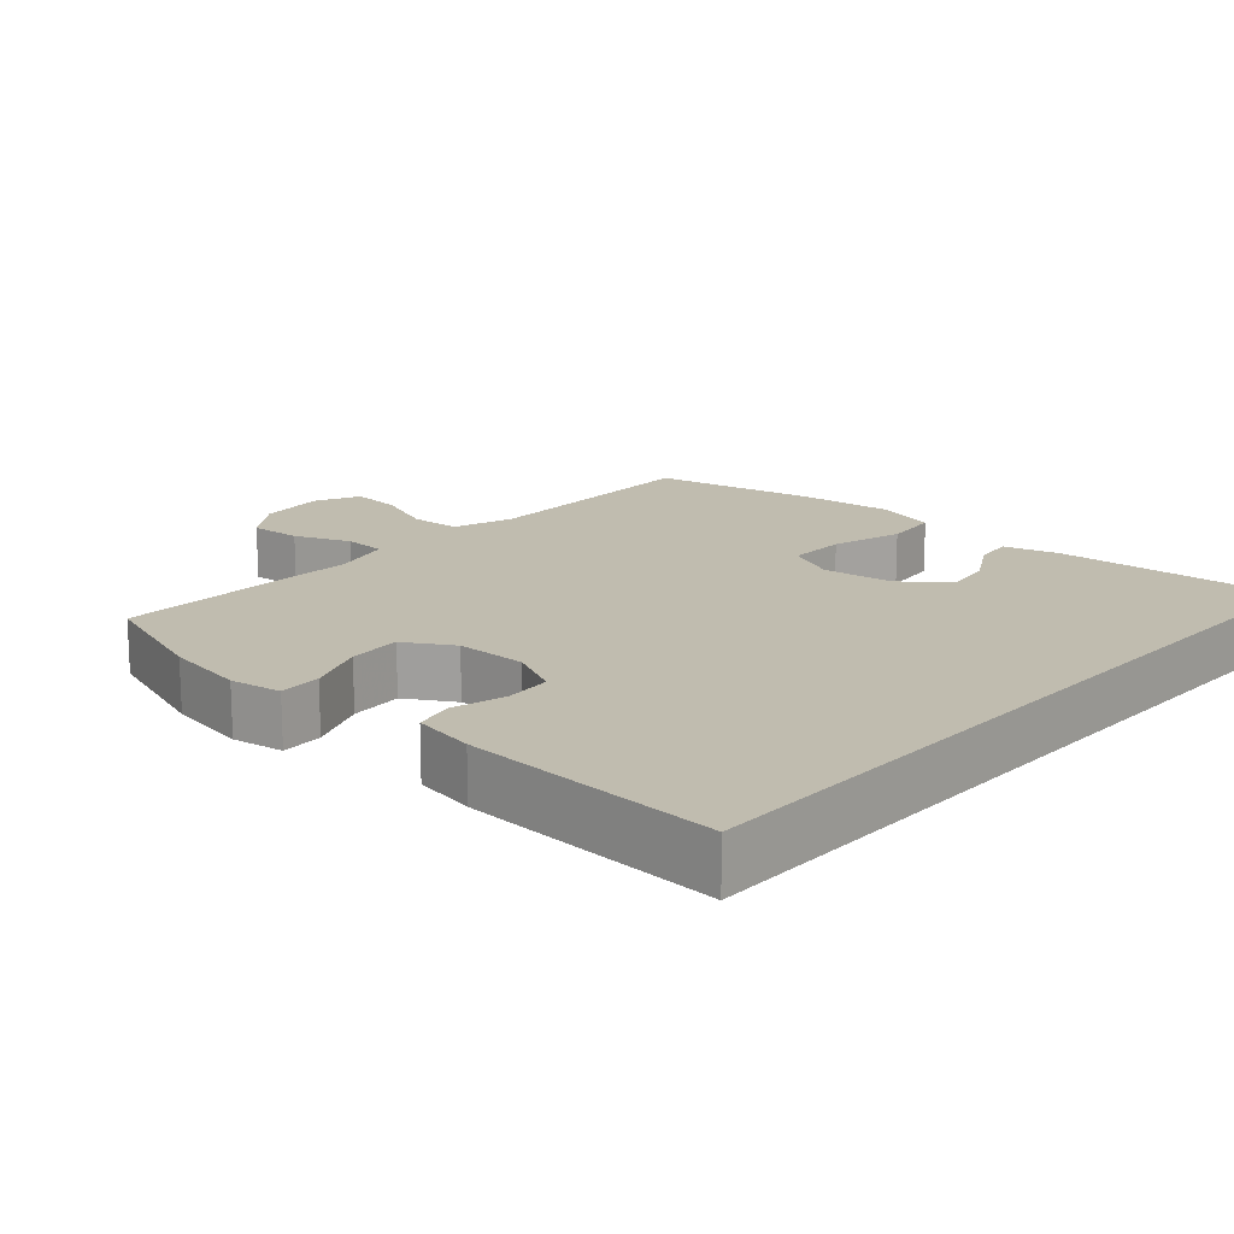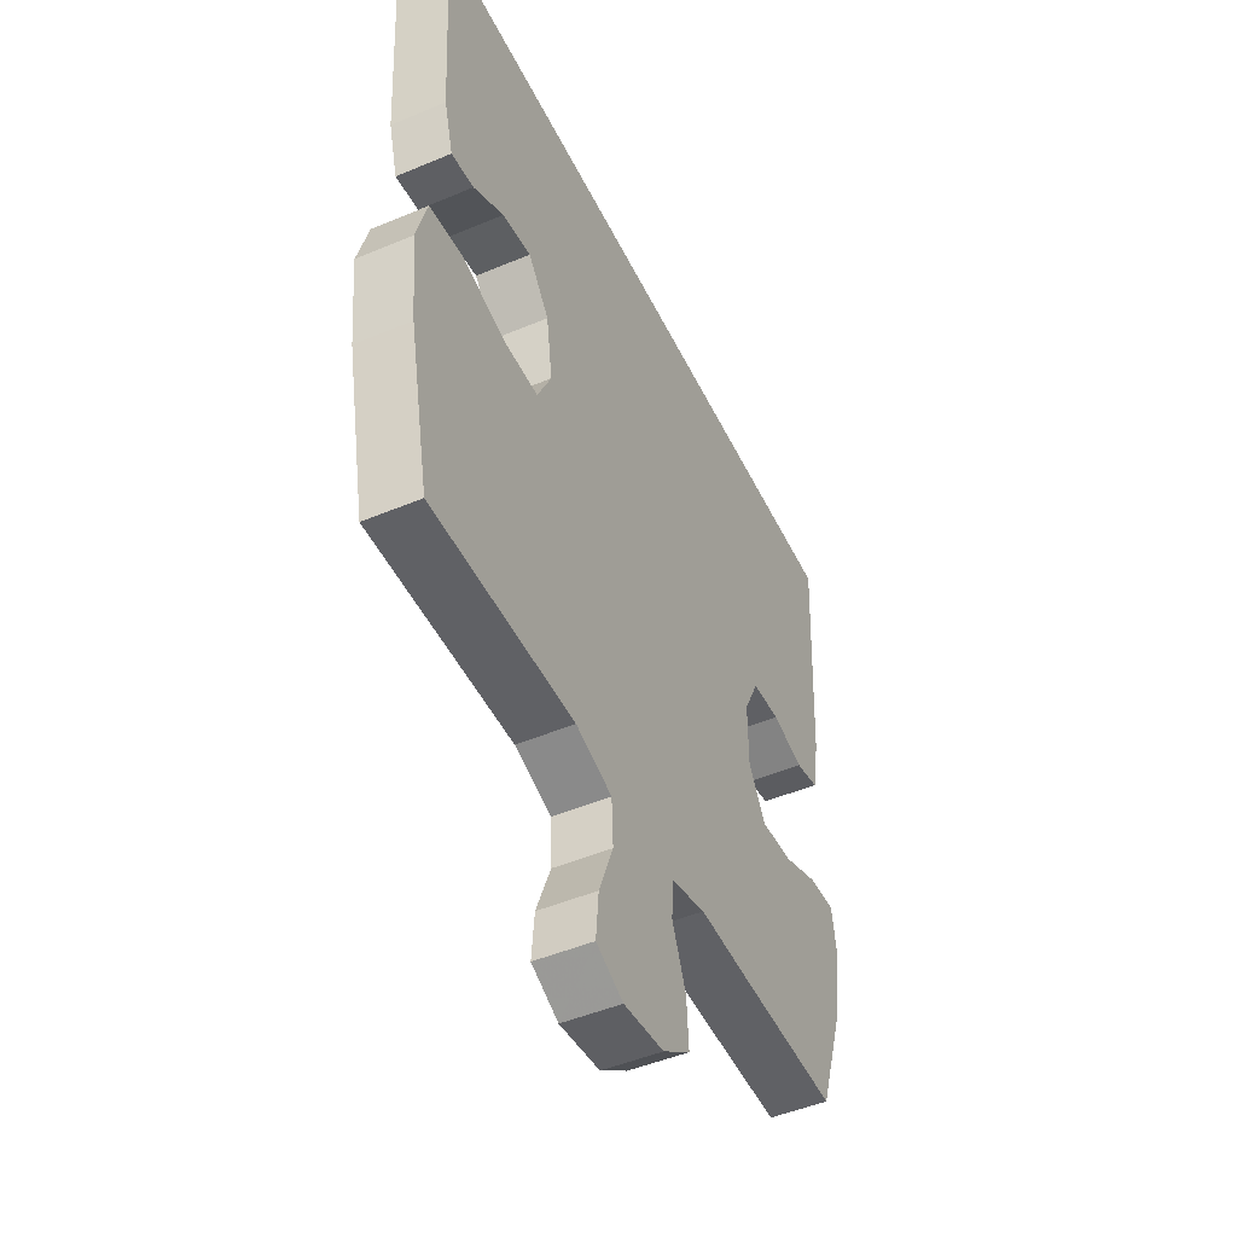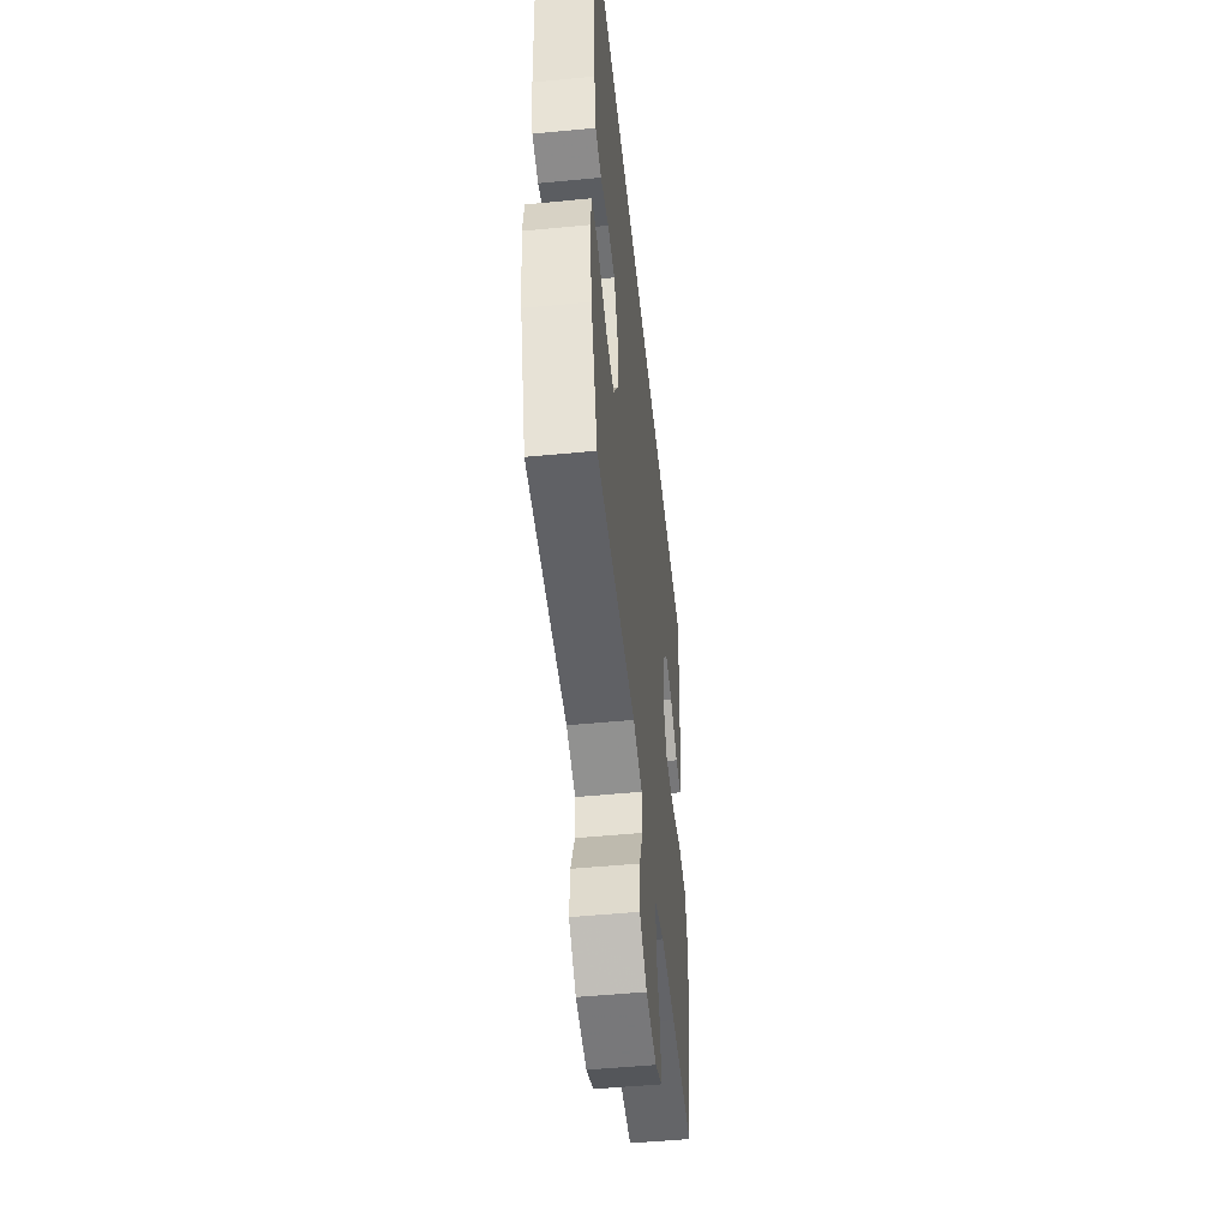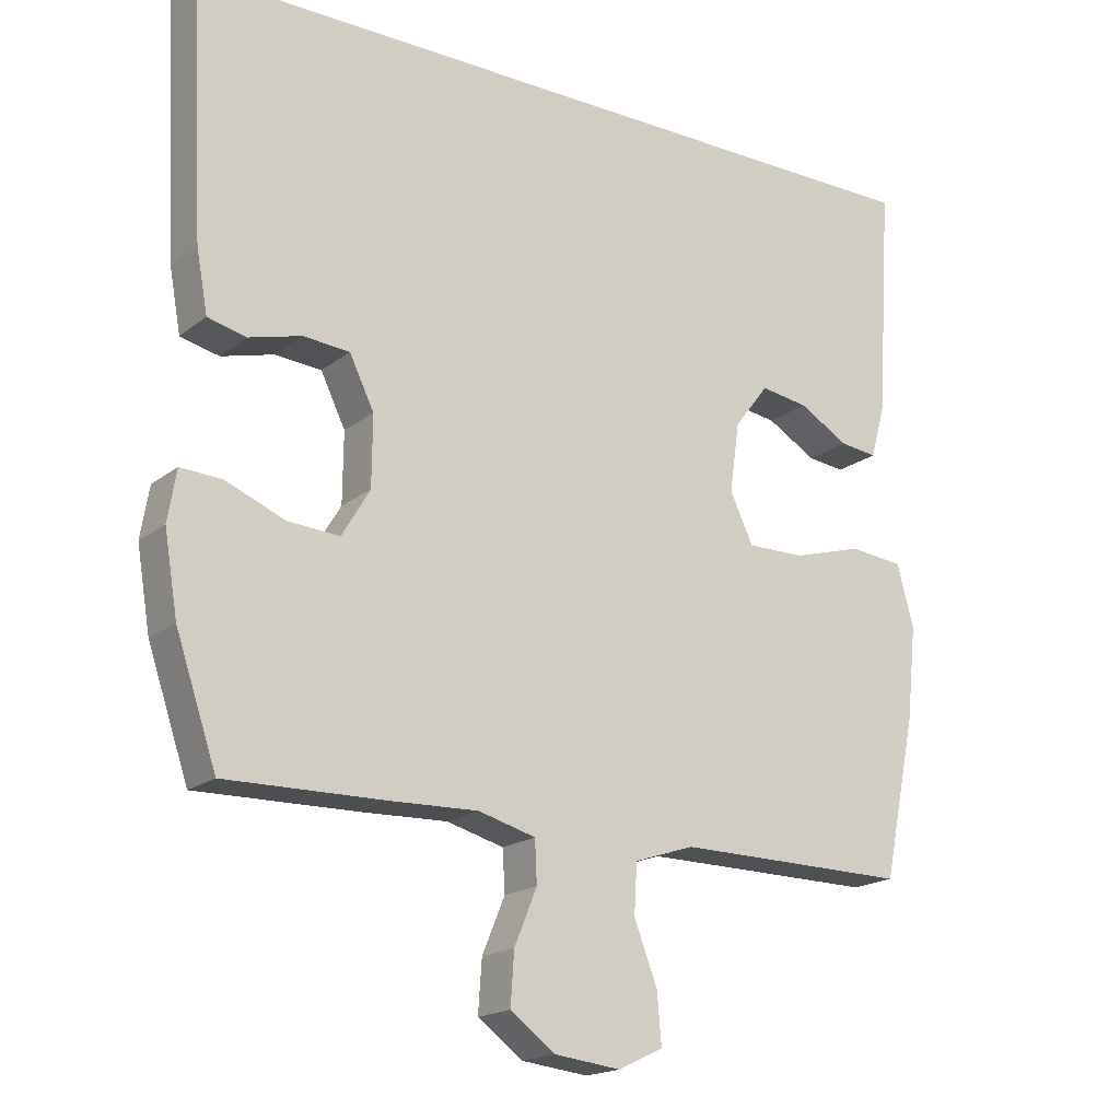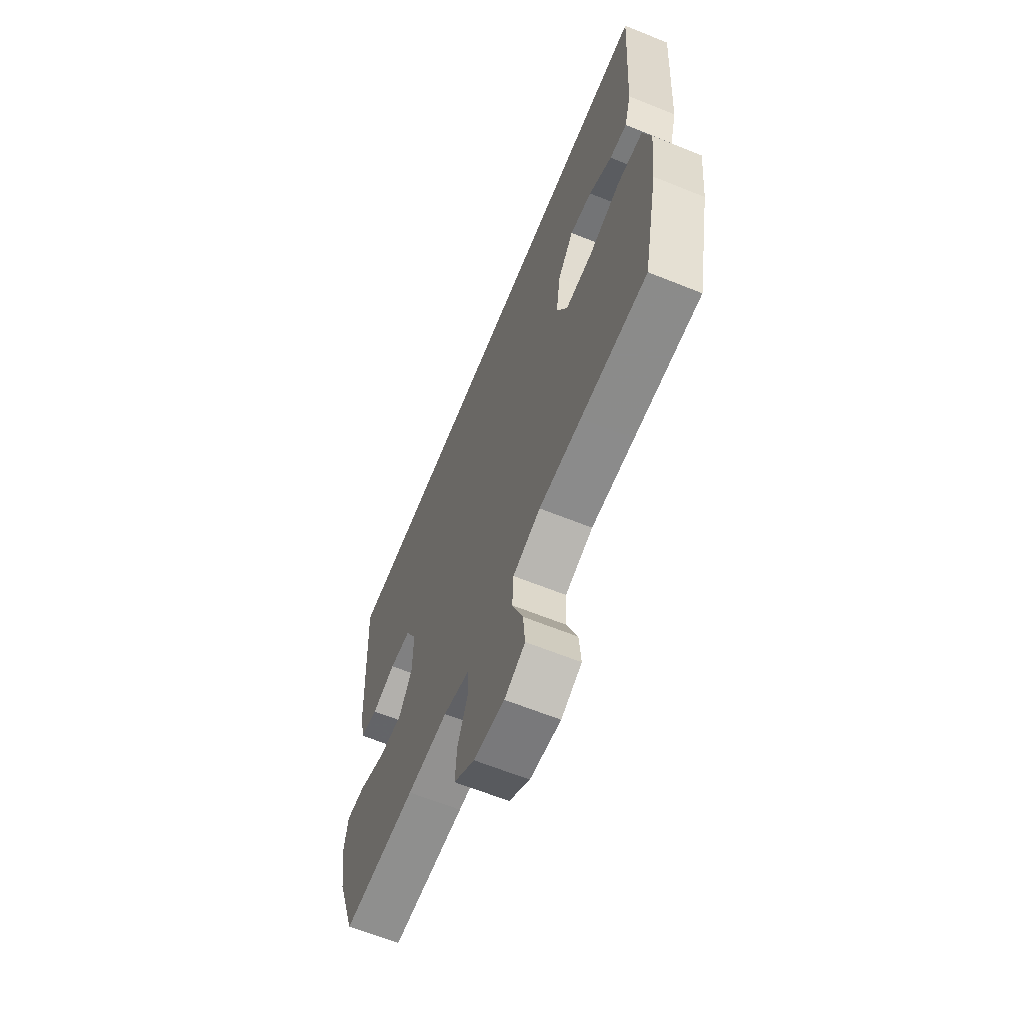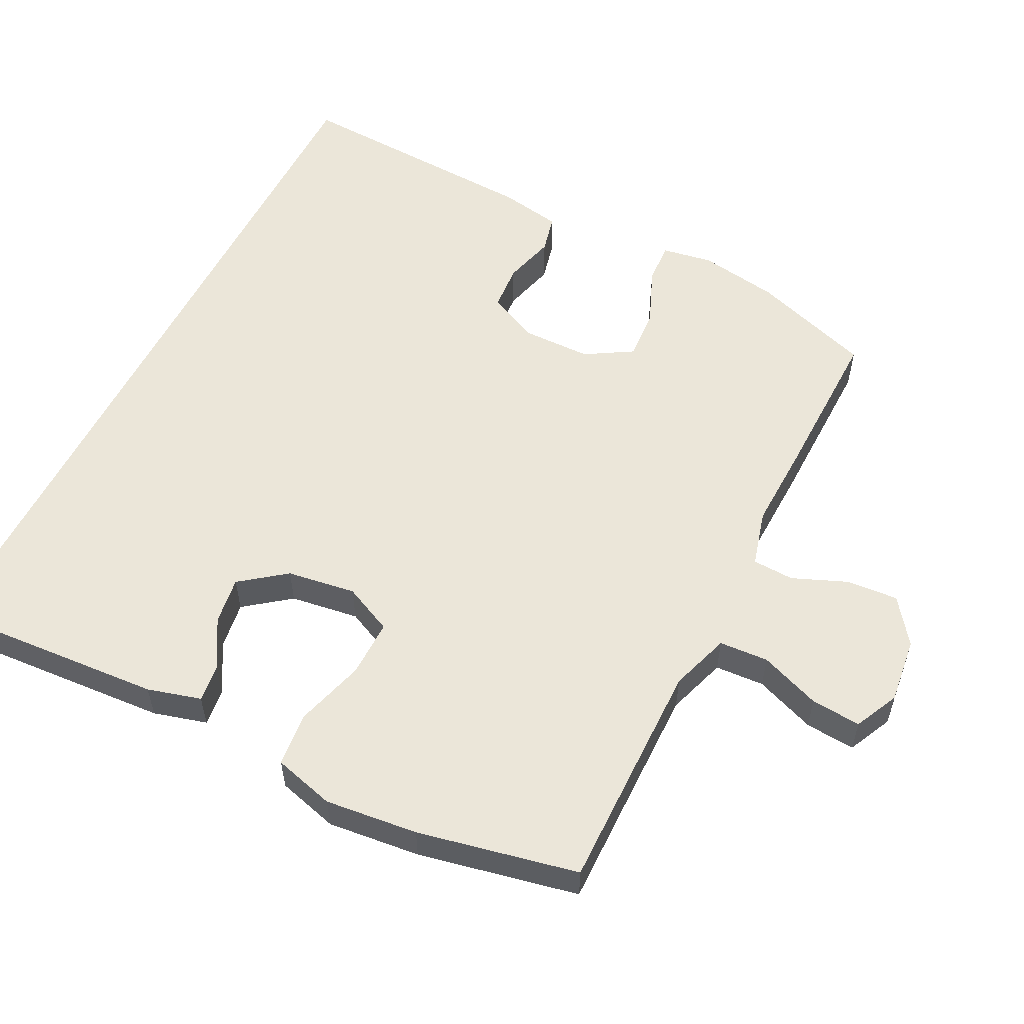
<metadata>
{"format":"obj","ext":"obj","renderer":"f3d","projection":"perspective","resolution":1024,"background":"white","views":[{"elev":16.3,"azim":-48.1,"up":"+Y"},{"elev":-48.2,"azim":115.2,"up":"+Z"},{"elev":-50.9,"azim":-84.0,"up":"+Z"},{"elev":-18.3,"azim":-34.7,"up":"+Z"},{"elev":-64.3,"azim":67.9,"up":"+Z"},{"elev":55.6,"azim":116.7,"up":"+Y"}]}
</metadata>
<code>
v -0.573 0.07 0.5
v 0.542 0.07 0.5
v 0.521 0.07 0.175
v 0.5 0.07 0.099
v 0.447 0.07 0.105
v 0.376 0.07 0.146
v 0.308 0.07 0.156
v 0.259 0.07 0.092
v 0.245 0.07 -0.006
v 0.278 0.07 -0.076
v 0.36 0.07 -0.075
v 0.46 0.07 -0.046
v 0.537 0.07 -0.054
v 0.561 0.07 -0.141
v 0.547 0.07 -0.273
v 0.5 0.07 -0.5
v 0.298 0.07 -0.498
v 0.168 0.07 -0.497
v 0.083 0.07 -0.525
v 0.079 0.07 -0.595
v 0.112 0.07 -0.681
v 0.118 0.07 -0.752
v 0.055 0.07 -0.782
v -0.039 0.07 -0.771
v -0.103 0.07 -0.724
v -0.098 0.07 -0.651
v -0.066 0.07 -0.573
v -0.069 0.07 -0.514
v -0.15 0.07 -0.492
v -0.275 0.07 -0.496
v -0.5 0.07 -0.5
v -0.558 0.07 -0.329
v -0.577 0.07 -0.215
v -0.565 0.07 -0.143
v -0.506 0.07 -0.146
v -0.423 0.07 -0.18
v -0.349 0.07 -0.185
v -0.309 0.07 -0.118
v -0.308 0.07 -0.019
v -0.343 0.07 0.053
v -0.409 0.07 0.058
v -0.483 0.07 0.038
v -0.538 0.07 0.051
v -0.554 0.07 0.138
v -0.573 0 0.5
v 0.542 0 0.5
v 0.521 0 0.175
v 0.5 0 0.099
v 0.447 0 0.105
v 0.376 0 0.146
v 0.308 0 0.156
v 0.259 0 0.092
v 0.245 0 -0.006
v 0.278 0 -0.076
v 0.36 0 -0.075
v 0.46 0 -0.046
v 0.537 0 -0.054
v 0.561 0 -0.141
v 0.547 0 -0.273
v 0.5 0 -0.5
v 0.298 0 -0.498
v 0.168 0 -0.497
v 0.083 0 -0.525
v 0.079 0 -0.595
v 0.112 0 -0.681
v 0.118 0 -0.752
v 0.055 0 -0.782
v -0.039 0 -0.771
v -0.103 0 -0.724
v -0.098 0 -0.651
v -0.066 0 -0.573
v -0.069 0 -0.514
v -0.15 0 -0.492
v -0.275 0 -0.496
v -0.5 0 -0.5
v -0.558 0 -0.329
v -0.577 0 -0.215
v -0.565 0 -0.143
v -0.506 0 -0.146
v -0.423 0 -0.18
v -0.349 0 -0.185
v -0.309 0 -0.118
v -0.308 0 -0.019
v -0.343 0 0.053
v -0.409 0 0.058
v -0.483 0 0.038
v -0.538 0 0.051
v -0.554 0 0.138
f 44 1 2
f 43 44 2
f 42 43 2
f 41 42 2
f 40 41 2
f 39 40 2
f 38 39 2
f 37 38 2
f 34 35 36
f 33 34 36
f 32 33 36
f 31 32 36
f 30 31 36
f 29 30 36
f 28 29 36 37
f 25 26 27
f 24 25 27
f 23 24 27
f 22 23 27
f 21 22 27
f 20 21 27
f 19 20 27 28
f 18 19 28 37
f 15 16 17
f 14 15 17
f 13 14 17
f 12 13 17
f 11 12 17
f 17 18 37
f 11 17 37
f 10 11 37
f 4 5 6
f 3 4 6
f 2 3 6
f 2 6 7
f 37 2 7 8
f 9 10 37
f 8 9 37
f 46 45 88
f 46 88 87
f 46 87 86
f 46 86 85
f 46 85 84
f 46 84 83
f 46 83 82
f 46 82 81
f 80 79 78
f 80 78 77
f 80 77 76
f 80 76 75
f 80 75 74
f 80 74 73
f 81 80 73 72
f 71 70 69
f 71 69 68
f 71 68 67
f 71 67 66
f 71 66 65
f 71 65 64
f 72 71 64 63
f 81 72 63 62
f 61 60 59
f 61 59 58
f 61 58 57
f 61 57 56
f 61 56 55
f 81 62 61
f 81 61 55
f 81 55 54
f 50 49 48
f 50 48 47
f 50 47 46
f 51 50 46
f 52 51 46 81
f 81 54 53
f 81 53 52
f 1 45 46 2
f 2 46 47 3
f 3 47 48 4
f 4 48 49 5
f 5 49 50 6
f 6 50 51 7
f 7 51 52 8
f 8 52 53 9
f 9 53 54 10
f 10 54 55 11
f 11 55 56 12
f 12 56 57 13
f 13 57 58 14
f 14 58 59 15
f 15 59 60 16
f 16 60 61 17
f 17 61 62 18
f 18 62 63 19
f 19 63 64 20
f 20 64 65 21
f 21 65 66 22
f 22 66 67 23
f 23 67 68 24
f 24 68 69 25
f 25 69 70 26
f 26 70 71 27
f 27 71 72 28
f 28 72 73 29
f 29 73 74 30
f 30 74 75 31
f 31 75 76 32
f 32 76 77 33
f 33 77 78 34
f 34 78 79 35
f 35 79 80 36
f 36 80 81 37
f 37 81 82 38
f 38 82 83 39
f 39 83 84 40
f 40 84 85 41
f 41 85 86 42
f 42 86 87 43
f 43 87 88 44
f 44 88 45 1

</code>
